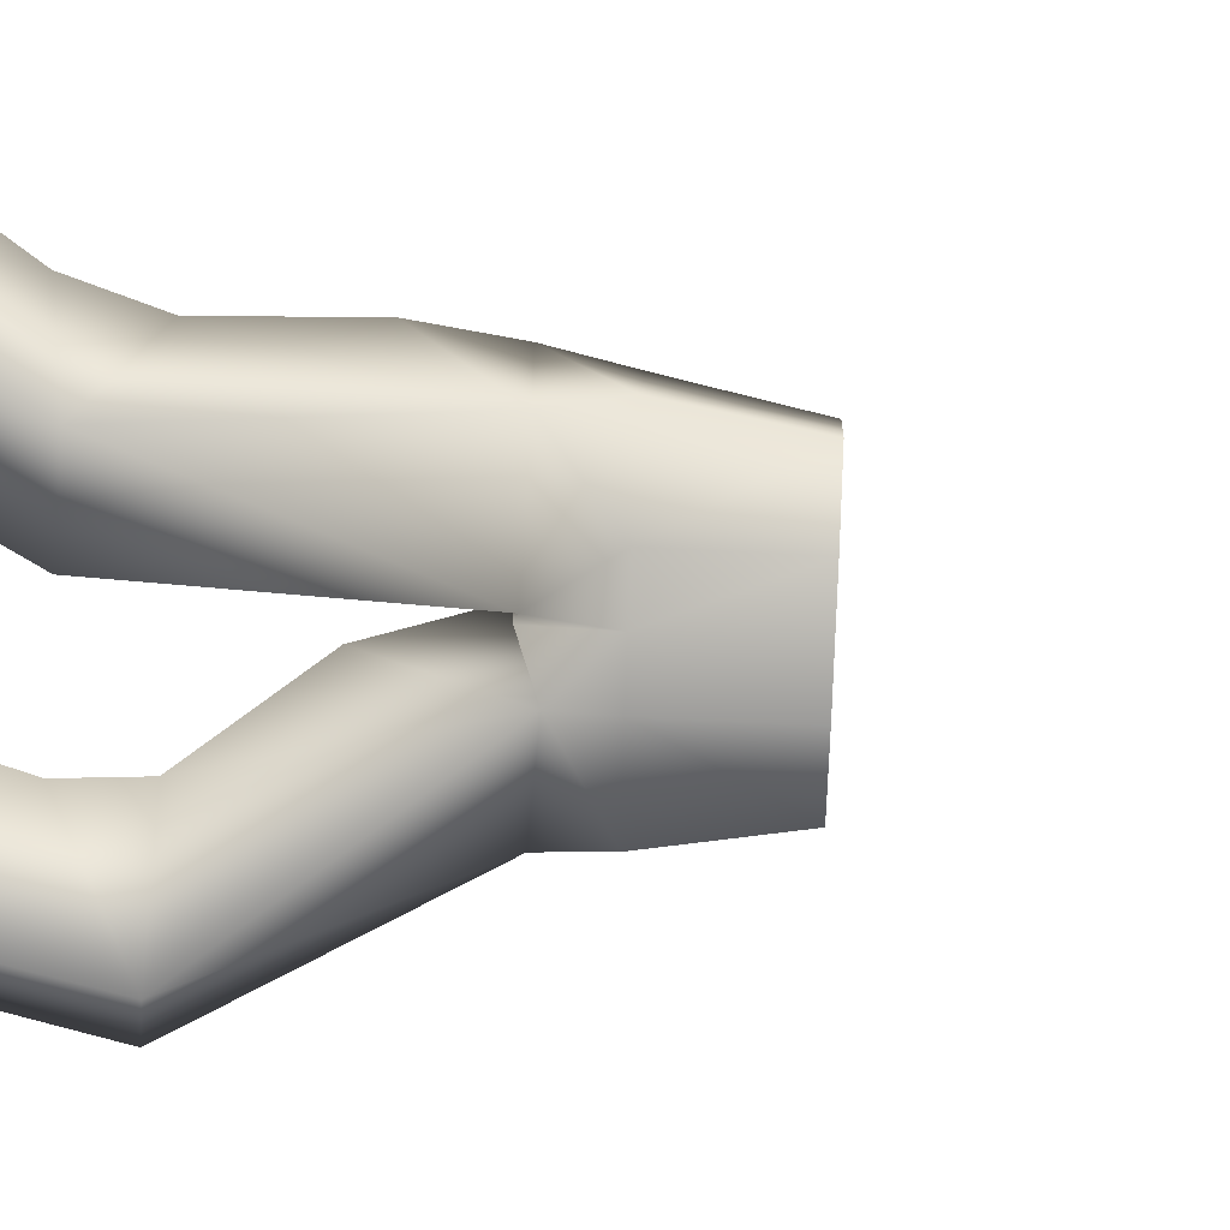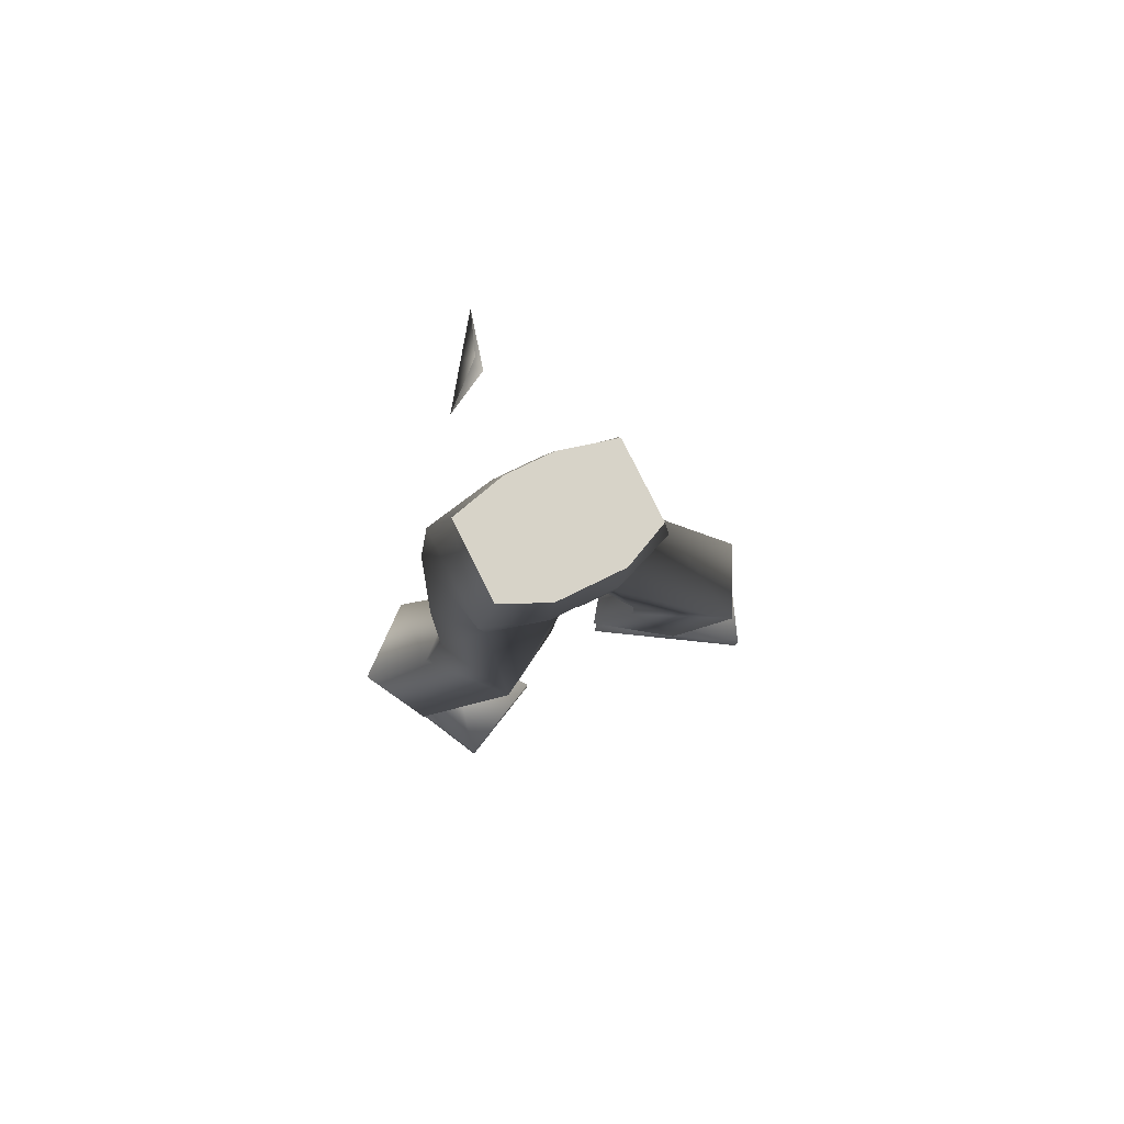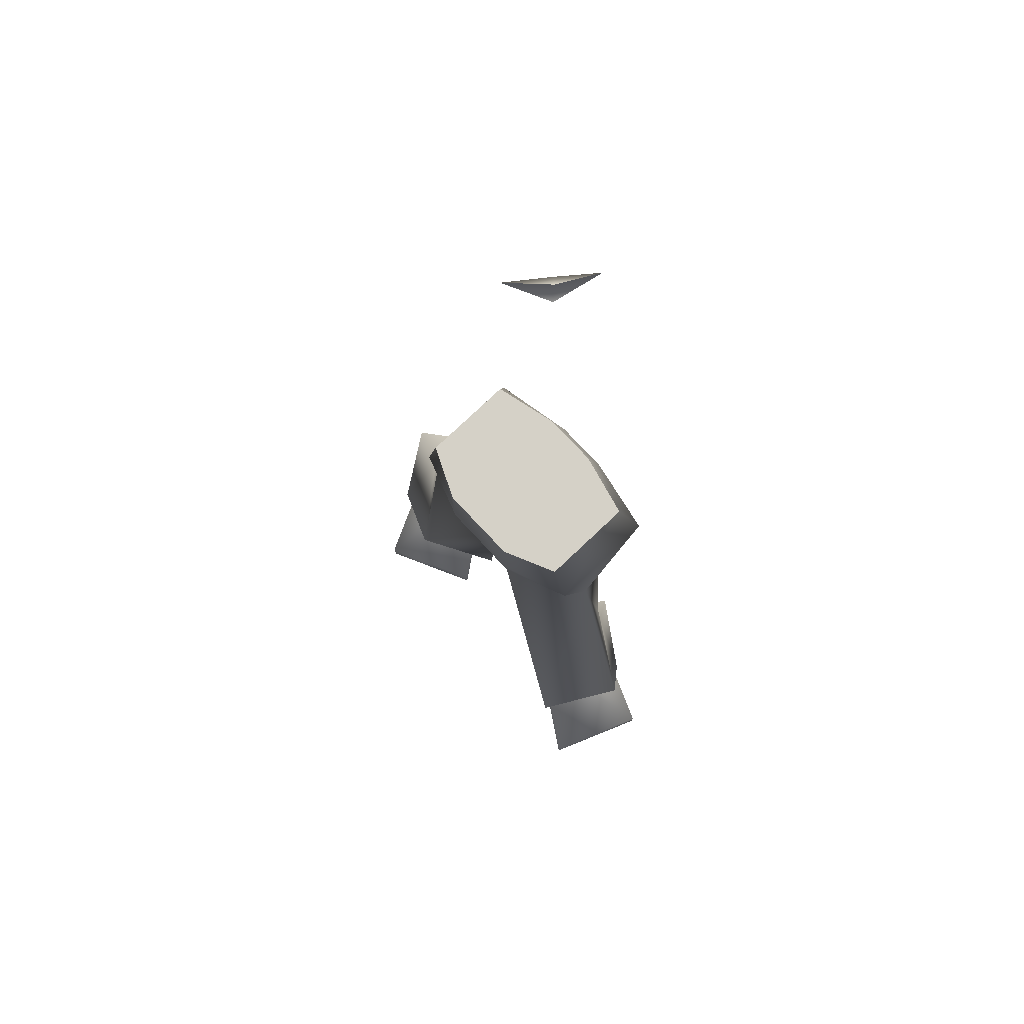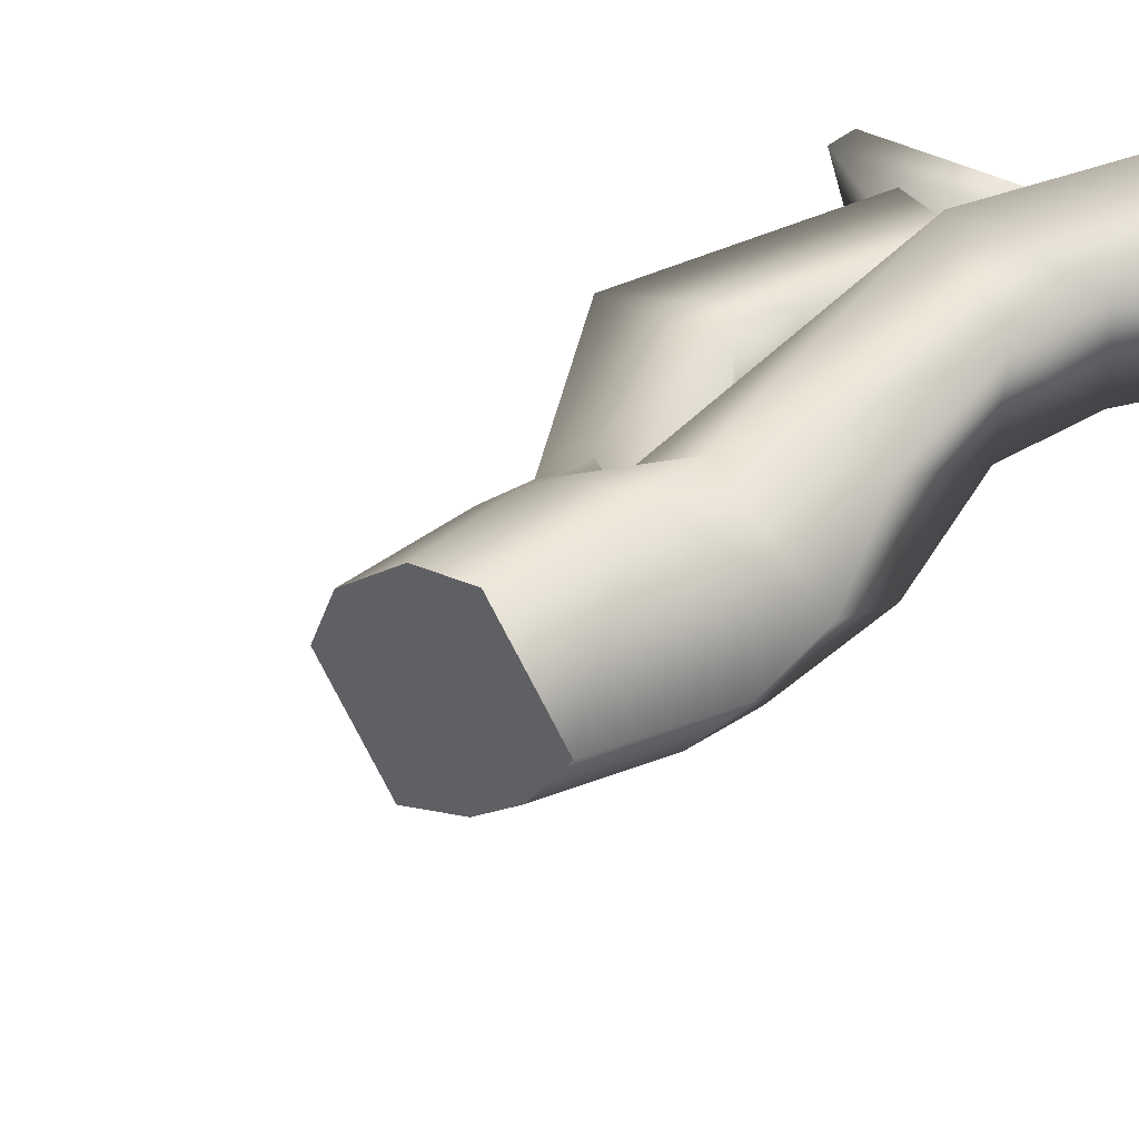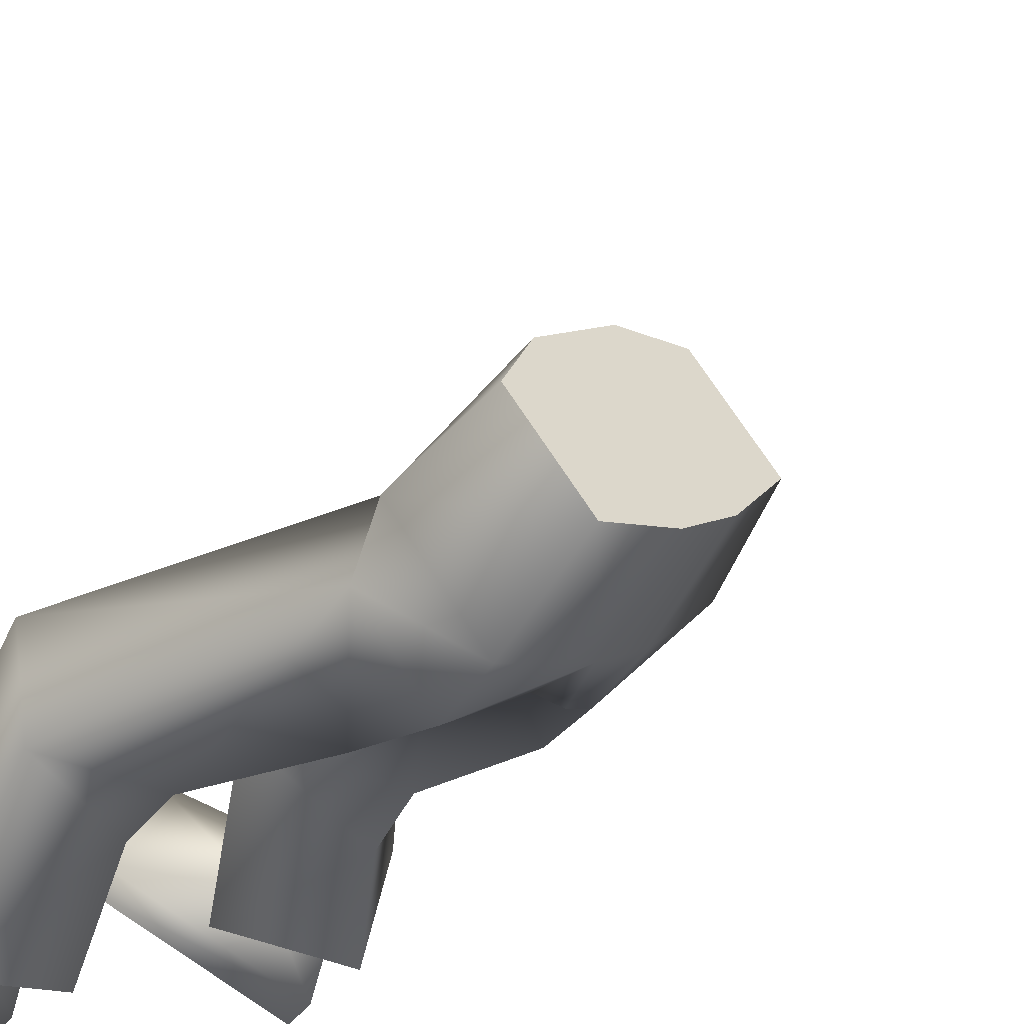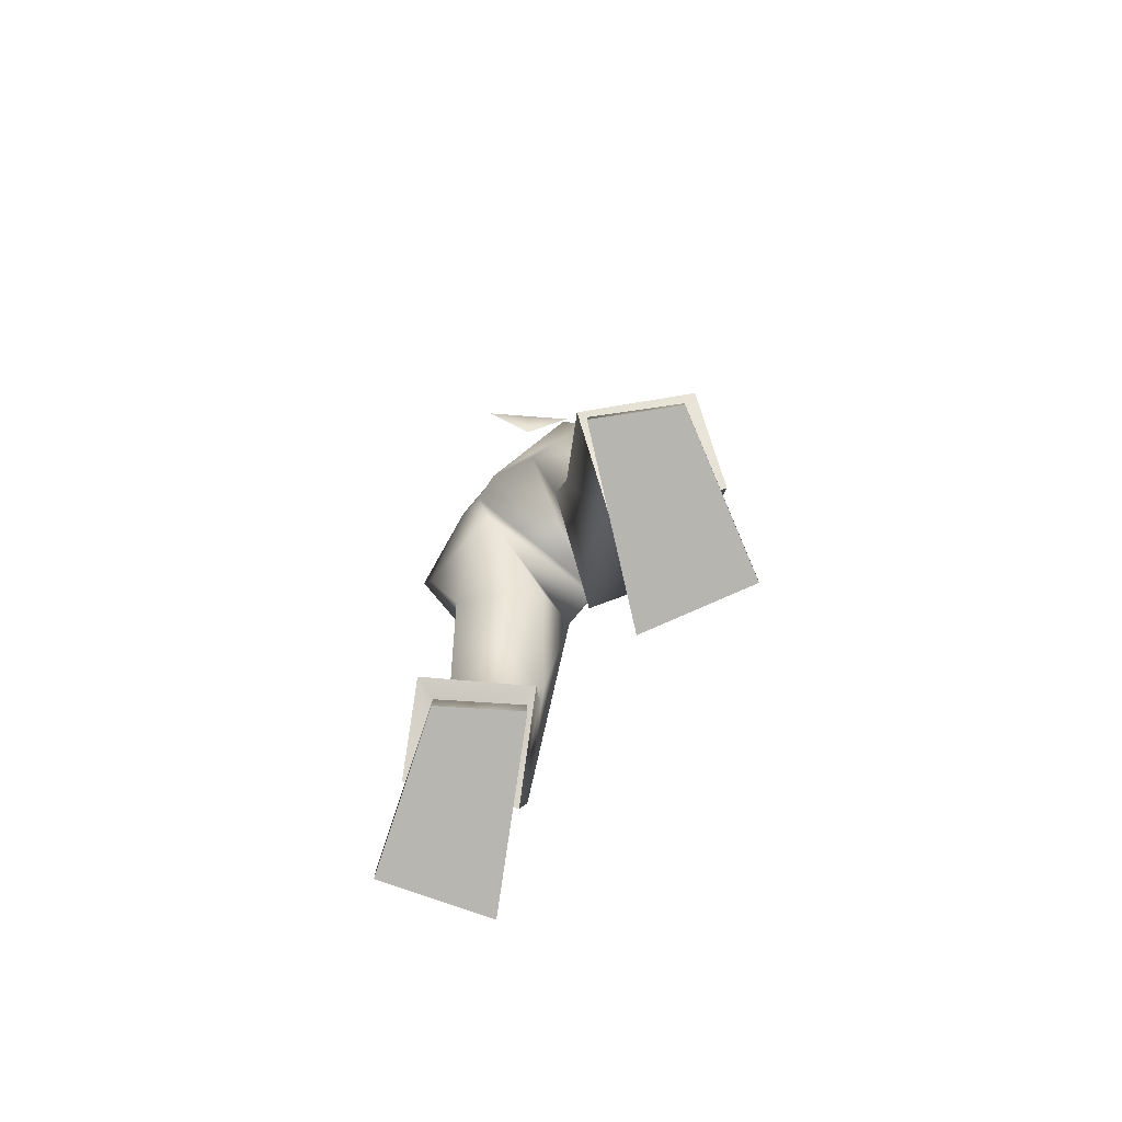
<metadata>
{"format":"obj","ext":"obj","renderer":"f3d","projection":"perspective","resolution":1024,"background":"white","views":[{"elev":54.9,"azim":89.9,"up":"+Z"},{"elev":77.2,"azim":16.5,"up":"+Y"},{"elev":75.4,"azim":89.8,"up":"+Y"},{"elev":41.0,"azim":-136.4,"up":"+Z"},{"elev":-48.1,"azim":139.8,"up":"+Z"},{"elev":-79.3,"azim":-87.5,"up":"+Y"}]}
</metadata>
<code>
v -0.1876 0.7092 0.08797
v -0.04301 0.7107 0.185
v -0.01991 0.952 0.1781
v -0.1272 0.9582 0.06315
v 0.07482 0.6991 0.07755
v -0.1092 0.7006 -0.06081
v 0.0709 0.9468 0.1474
v -0.0672 0.9547 -0.02931
v -0.1818 0.8009 0.05694
v -0.04896 0.7938 0.1963
v 0.0614 0.787 0.1471
v -0.1011 0.7964 -0.05575
v 0.008852 0.02907 0.1456
v -0.05514 0.02625 0.308
v -0.2901 0.03794 0.2198
v -0.2768 0.0417 0.09239
v 0.04218 0.3346 0.08505
v 0.001402 0.3522 0.224
v -0.169 0.3307 0.203
v -0.1563 0.305 0.06038
v -0.1585 0.1153 0.1344
v -0.2537 0.1165 0.2152
v -0.193 0.1135 0.2285
v -0.2412 0.1193 0.1163
v -0.1674 0.09043 0.2761
v -0.273 0.1346 0.07883
v -0.1312 0.04775 0.1188
v -0.2893 0.165 0.2417
v 0.007133 -0.01222 0.1442
v -0.05686 -0.01504 0.3066
v -0.2918 -0.003344 0.2184
v -0.2786 0.000412 0.09099
v -0.12 0.4162 0.04227
v -0.1378 0.4308 0.184
v -0.1561 0.6019 0.1588
v -0.1536 0.5798 0.006252
v 0.05779 0.6788 -0.1729
v 0.1867 0.7038 -0.0947
v 0.2037 0.9392 -0.03135
v 0.0964 0.9453 -0.1463
v -0.07247 0.7053 -0.08735
v 0.09699 0.6956 0.09381
v -0.03346 0.9528 -0.06091
v 0.119 0.944 0.1024
v 0.149 0.717 0.05256
v -0.04373 0.6898 -0.07238
v 0.1671 0.9413 0.05735
v 0.000277 0.9509 -0.09251
v 0.0825 0.7854 -0.1916
v 0.2123 0.779 -0.05337
v -0.06734 0.7944 -0.08735
v 0.1095 0.7843 0.1021
v 0.1576 0.7815 0.05703
v -0.03361 0.7925 -0.119
v 0.3959 0.03464 -0.06029
v 0.3308 0.03457 -0.2223
v 0.09655 0.04501 -0.1323
v 0.1106 0.04664 -0.00495
v 0.3633 0.4135 -0.02286
v 0.3257 0.3984 -0.163
v 0.1657 0.3356 -0.1394
v 0.1807 0.3292 0.00515
v 0.2288 0.1208 -0.04652
v 0.133 0.1234 -0.1267
v 0.1936 0.1206 -0.1404
v 0.1462 0.1246 -0.02781
v 0.2251 0.09603 -0.1854
v 0.1074 0.1352 0.005924
v 0.2665 0.08031 -0.02448
v 0.08837 0.1432 -0.1593
v 0.3942 -0.006667 -0.05957
v 0.3291 -0.006734 -0.2216
v 0.09479 0.003709 -0.1316
v 0.1089 0.005335 -0.004229
v 0.1825 0.4198 0.01088
v 0.1655 0.4106 -0.1316
v 0.07047 0.5559 -0.1244
v 0.05784 0.5584 0.01097
v -0.193 0.1135 0.2285
v -0.2537 0.1165 0.2152
v -0.2412 0.1193 0.1163
v -0.1585 0.1153 0.1344
v -0.1312 0.04775 0.1188
v -0.1674 0.09043 0.2761
v -0.2893 0.165 0.2417
v -0.273 0.1346 0.07883
v 0.1936 0.1206 -0.1404
v 0.133 0.1234 -0.1267
v 0.1462 0.1246 -0.02781
v 0.2288 0.1208 -0.04652
v 0.2665 0.08031 -0.02448
v 0.2251 0.09603 -0.1854
v 0.08837 0.1432 -0.1593
v 0.1074 0.1352 0.005924
v 0.007133 -0.01222 0.1442
v -0.05686 -0.01504 0.3066
v -0.2918 -0.003344 0.2184
v -0.2786 0.000412 0.09099
v 0.3942 -0.006667 -0.05957
v 0.3291 -0.006734 -0.2216
v 0.09479 0.003709 -0.1316
v 0.1089 0.005335 -0.004229
v -0.07695 1.519 -0.01885
v -0.0868 1.564 -0.0206
v -0.117 1.535 -0.09285
v -0.09758 1.546 0.06
v -0.1069 1.544 -0.01672
v -0.1272 0.9582 0.06315
v -0.01991 0.952 0.1781
v 0.0709 0.9468 0.1474
v -0.03346 0.9528 -0.06091
v -0.0672 0.9547 -0.02931
v 0.0964 0.9453 -0.1463
v 0.2037 0.9392 -0.03135
v 0.1671 0.9413 0.05735
v 0.000277 0.9509 -0.09251
v 0.119 0.944 0.1024
f 108 9 10
f 12 9 108
f 82 79 14
f 110 11 52
f 109 10 11
f 41 42 5
f 51 12 112
f 41 6 12
f 2 5 11
f 5 42 52
f 6 1 9
f 1 2 10
f 16 13 29
f 81 16 15
f 82 13 16
f 79 80 15
f 1 35 2
f 5 17 33
f 1 6 36
f 5 2 18
f 85 22 23
f 83 21 24
f 85 26 24
f 83 25 23
f 18 84 27
f 19 20 86
f 20 17 27
f 19 28 84
f 97 98 95
f 15 31 30
f 16 32 31
f 14 30 29
f 35 36 33
f 2 35 34
f 36 6 5
f 34 33 20
f 34 19 18
f 17 20 33
f 50 49 113
f 54 116 113
f 56 87 90
f 53 115 117
f 53 50 114
f 42 41 46
f 54 51 111
f 41 51 54
f 45 38 50
f 45 53 52
f 37 46 54
f 38 37 49
f 71 55 58
f 89 88 57
f 90 89 58
f 57 88 87
f 37 38 77
f 45 78 75
f 46 37 77
f 38 45 59
f 93 67 65
f 91 68 66
f 68 93 64
f 67 91 63
f 60 59 69
f 94 62 61
f 69 59 62
f 61 60 92
f 99 102 101
f 57 56 72
f 58 57 73
f 56 55 71
f 75 78 77
f 76 77 38
f 78 45 46
f 62 75 76
f 76 60 61
f 59 75 62
f 105 104 107
f 103 107 106
f 107 103 105
f 107 104 106
f 44 8 7
f 108 10 109
f 12 108 112
f 82 14 13
f 110 52 117
f 109 11 110
f 41 5 6
f 51 112 111
f 41 12 51
f 2 11 10
f 5 52 11
f 6 9 12
f 1 10 9
f 16 29 32
f 81 15 80
f 82 16 81
f 79 15 14
f 5 33 36
f 1 36 35
f 5 18 17
f 85 23 25
f 83 24 26
f 85 24 22
f 83 23 21
f 18 27 17
f 19 86 28
f 20 27 86
f 19 84 18
f 97 95 96
f 15 30 14
f 16 31 15
f 14 29 13
f 35 33 34
f 2 34 18
f 34 20 19
f 50 113 114
f 54 113 49
f 56 90 55
f 53 117 52
f 53 114 115
f 42 46 45
f 54 111 116
f 41 54 46
f 45 50 53
f 45 52 42
f 37 54 49
f 38 49 50
f 71 58 74
f 89 57 58
f 90 58 55
f 57 87 56
f 45 75 59
f 46 77 78
f 38 59 60
f 93 65 64
f 91 66 63
f 68 64 66
f 67 63 65
f 60 69 92
f 94 61 70
f 69 62 94
f 61 92 70
f 99 101 100
f 57 72 73
f 58 73 74
f 56 71 72
f 75 77 76
f 76 38 60
f 62 76 61
f 7 8 3
f 3 8 4
f 8 44 43
f 43 44 48
f 48 39 40
f 44 47 48
f 39 48 47

</code>
